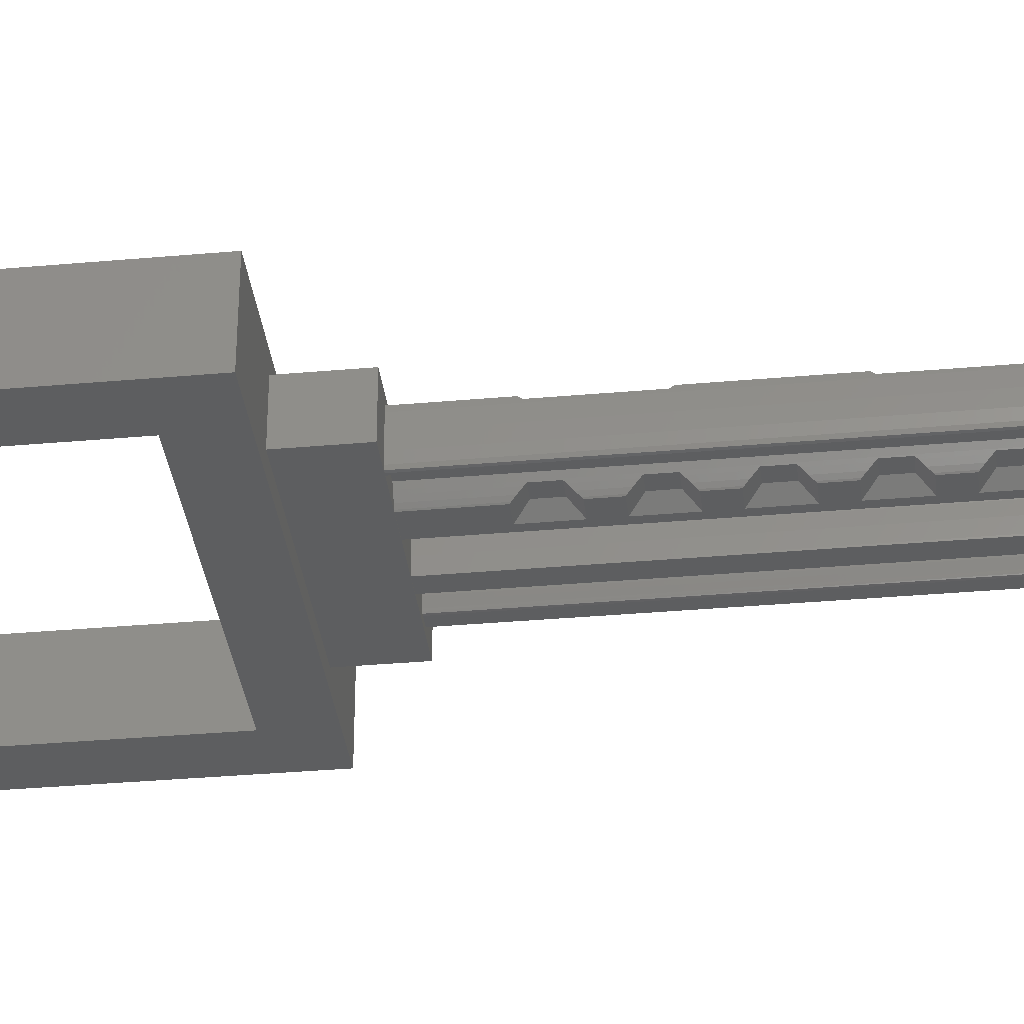
<metadata>
{"format":"stl","ext":"stl","renderer":"f3d","projection":"perspective","resolution":1024,"background":"white","views":[{"elev":-34.7,"azim":96.8,"up":"+Z"}]}
</metadata>
<code>
# stl→obj: 455 verts, 912 faces
v 8.433 29 1.889
v 8.037 29 2.192
v 8.306 29 2.188
v 8.378 29 2.164
v 7.631 29 2.067
v 7.718 29 2.177
v 7.436 29 1.568
v 8.452 29 1.226
v 7.383 29 1.388
v 7.929 29 0.6664
v 6.852 29 0.6865
v 6.901 29 1.309
v 7.339 29 1.288
v 6.316 29 2.106
v 5.772 29 2.453
v 6.072 29 2.449
v 6.263 29 2.345
v 6.208 29 2.441
v 5.301 29 1.806
v 5.417 29 2.448
v 5.306 29 2.32
v 5.322 29 2.426
v 6.346 29 1.923
v 6.365 29 1.802
v 6.395 29 1.461
v 5.29 29 1.165
v 6.422 29 1.319
v 7.775 29 0.6781
v 6.724 29 0.4875
v 6.52 29 1.299
v 6.644 29 0.3713
v 6.515 29 0.1923
v 8.436 29 0.5903
v 7.971 29 0.5795
v 8.021 29 0.3094
v 8.378 29 0.1714
v 8.052 29 0.1748
v 8.079 29 0.07609
v 8.213 29 0.003345
v 8.329 29 0.02341
v 8.103 29 0.003345
v 3.247 29 1.4
v 2.809 29 2.453
v 3.458 29 2.453
v 2.296 29 2.448
v 2.018 29 1.144
v 2.077 29 2.396
v 2.022 29 2.33
v 2.123 29 2.434
v 1.706 29 1.896
v 1.237 29 1.18
v 0.5554 29 1.795
v 1.622 29 1.795
v 1.644 29 1.82
v 3.317 29 1.415
v 3.433 29 1.41
v 3.534 29 1.391
v 3.598 29 1.364
v 4.583 29 1.349
v 3.681 29 1.294
v 3.832 29 1.151
v 4.474 29 0.5201
v 4.846 29 1.055
v 5.249 29 1.067
v 6.401 29 0.05017
v 6.358 29 0.00418
v 4.994 29 0.00418
v 5.032 29 1.041
v 4.907 29 0.09198
v 0.1205 29 2.392
v 0.2253 29 2.451
v 0.2934 29 2.448
v 0.3991 29 2.38
v 0.3484 29 2.437
v 0.1554 29 2.438
v 0.06462 29 2.131
v 0.4602 29 2.094
v 0.4934 29 1.947
v 0.01834 29 1.596
v 0.5257 29 1.852
v 1.889 29 1.16
v 3.215 29 1.32
v 3.203 29 1.197
v 1.591 29 1.177
v 1.087 29 1.039
v 1.137 29 1.157
v 2.067 29 0.9758
v 3.191 29 0.6623
v 2.111 29 0.592
v 2.17 29 0.2358
v 3.151 29 0.06857
v 2.219 29 0.03846
v 2.233 29 0.00418
v 3.143 29 0.00418
v 0.001746 29 1.194
v 0.9946 29 0.7601
v 0.01921 29 0.8061
v 0.9317 29 0.6062
v 0.4244 29 0.2676
v 0.8505 29 0.4164
v 0.6872 29 0.2676
v 0.8269 29 0.352
v 0.04279 29 0.5117
v 0.8077 29 0.3077
v 0.7876 29 0.2793
v 0.06374 29 0.3462
v 0.08295 29 0.2726
v 7.971 0 0.5795
v 7.775 0 0.6781
v 7.929 0 0.6664
v 8.021 0 0.3094
v 6.724 0 0.4875
v 6.852 0 0.6865
v 8.052 0 0.1748
v 6.644 0 0.3713
v 8.079 0 0.07609
v 6.515 0 0.1923
v 8.103 0 0.003345
v 6.401 0 0.05017
v 6.358 0 0.00418
v 3.143 0 0.00418
v 4.994 0 0.00418
v 2.233 0 0.00418
v 9.725 0 -0.025
v 3.215 0 1.32
v 3.317 0 1.415
v 3.433 0 1.41
v 3.203 0 1.197
v 3.534 0 1.391
v 3.598 0 1.364
v 3.247 0 1.4
v 3.681 0 1.294
v 3.832 0 1.151
v 3.191 0 0.6623
v 4.474 0 0.5201
v 4.907 0 0.09198
v 3.151 0 0.06857
v 2.067 0 0.9758
v 1.591 0 1.177
v 1.889 0 1.16
v 1.087 0 1.039
v 0.9946 0 0.7601
v 2.018 0 1.144
v 2.111 0 0.592
v 1.237 0 1.18
v 1.137 0 1.157
v 0.9317 0 0.6062
v 2.17 0 0.2358
v 0.8505 0 0.4164
v 0.8269 0 0.352
v 0.8077 0 0.3077
v 0.7876 0 0.2793
v 2.219 0 0.03846
v 2.296 0 2.448
v 0.2253 0 2.451
v 2.809 0 2.453
v 0.2934 0 2.448
v 2.123 0 2.434
v 0.3484 0 2.437
v 2.077 0 2.396
v 0.3991 0 2.38
v 2.022 0 2.33
v 1.706 0 1.896
v 0.4602 0 2.094
v 1.644 0 1.82
v 1.622 0 1.795
v 0.4934 0 1.947
v 0.5554 0 1.795
v 0.5257 0 1.852
v 9.725 0 2.475
v 3.458 0 2.453
v -1.275 0 2.475
v 5.772 0 2.453
v 6.072 0 2.449
v 6.208 0 2.441
v 8.037 0 2.192
v 7.718 0 2.177
v 8.306 0 2.188
v 8.378 0 2.164
v 8.433 0 1.889
v 8.452 0 1.226
v 8.436 0 0.5903
v 8.378 0 0.1714
v 8.213 0 0.003345
v 8.329 0 0.02341
v 0.1554 0 2.438
v 0.1205 0 2.392
v 0.06462 0 2.131
v 0.01834 0 1.596
v 0.001746 0 1.194
v -1.275 0 -0.025
v 0.01921 0 0.8061
v 0.04279 0 0.5117
v 0.06374 0 0.3462
v 0.08295 0 0.2726
v 0.6872 0 0.2676
v 0.4244 0 0.2676
v 5.417 0 2.448
v 5.322 0 2.426
v 5.306 0 2.32
v 4.583 0 1.349
v 5.301 0 1.806
v 5.29 0 1.165
v 5.032 0 1.041
v 5.249 0 1.067
v 4.846 0 1.055
v 6.263 0 2.345
v 7.631 0 2.067
v 6.316 0 2.106
v 6.346 0 1.923
v 7.436 0 1.568
v 6.365 0 1.802
v 6.901 0 1.309
v 7.383 0 1.388
v 6.395 0 1.461
v 6.52 0 1.299
v 7.339 0 1.288
v 6.422 0 1.319
v 8.378 17.55 2.164
v 8.403 17.4 2.039
v 8.403 13.4 2.039
v 8.378 7.95 2.164
v 8.378 13.25 2.164
v 8.403 7.803 2.039
v 8.403 3.797 2.039
v 8.378 3.65 2.164
v 8.306 17.58 2.188
v 8.306 3.622 2.188
v 8.306 13.22 2.188
v 8.306 7.978 2.188
v 8.037 17.58 2.192
v 8.037 3.617 2.192
v 8.037 13.22 2.192
v 8.037 7.983 2.192
v 7.718 17.56 2.177
v 7.718 3.636 2.177
v 7.997 10.6 2.19
v 7.718 13.24 2.177
v 7.718 10.58 2.177
v 7.997 7.981 2.19
v 7.631 17.44 2.067
v 7.631 3.763 2.067
v 7.631 13.36 2.067
v 7.631 10.45 2.067
v 7.436 16.85 1.568
v 7.436 4.346 1.568
v 7.519 10.12 1.781
v 7.436 13.95 1.568
v 7.436 7.254 1.568
v 7.519 7.881 1.781
v 7.582 7.692 1.943
v 7.383 16.64 1.388
v 7.383 4.556 1.388
v 7.383 14.16 1.388
v 7.383 7.044 1.388
v 7.339 16.53 1.288
v 7.339 4.673 1.288
v 7.339 14.27 1.288
v 7.339 6.927 1.288
v 6.901 16.55 1.309
v 6.901 4.648 1.309
v 6.965 9.565 1.306
v 6.901 14.25 1.309
v 6.901 9.568 1.309
v 6.965 8.435 1.306
v 6.901 6.952 1.309
v 6.901 8.432 1.309
v 6.52 16.54 1.299
v 6.52 4.659 1.299
v 6.52 8.442 1.299
v 6.52 6.941 1.299
v 6.52 14.26 1.299
v 6.52 9.558 1.299
v 6.422 16.56 1.319
v 6.422 4.637 1.319
v 6.422 8.42 1.319
v 6.422 6.963 1.319
v 6.422 14.24 1.319
v 6.422 9.58 1.319
v 6.395 16.73 1.461
v 6.395 4.471 1.461
v 6.395 7.129 1.461
v 6.395 8.254 1.461
v 6.395 9.746 1.461
v 6.395 14.07 1.461
v 6.365 17.13 1.802
v 6.365 4.073 1.802
v 6.365 7.527 1.802
v 6.365 7.856 1.802
v 6.369 12.7 1.75
v 6.365 13.67 1.802
v 6.365 12.76 1.802
v 6.369 11.7 1.75
v 6.365 10.14 1.802
v 6.365 11.64 1.802
v 6.346 17.27 1.923
v 6.346 3.931 1.923
v 6.346 7.669 1.923
v 6.346 7.715 1.923
v 6.346 10.29 1.923
v 6.346 11.5 1.923
v 6.346 12.9 1.923
v 6.346 13.53 1.923
v 6.316 17.48 2.106
v 6.316 3.718 2.106
v 6.343 7.692 1.943
v 6.316 10.5 2.106
v 6.316 11.28 2.106
v 6.316 13.12 2.106
v 6.316 13.32 2.106
v 6.263 17.76 2.345
v 6.263 3.44 2.345
v 6.263 10.78 2.345
v 6.263 11.01 2.345
v 6.297 13.22 2.193
v 6.208 17.87 2.441
v 6.208 3.327 2.441
v 6.208 10.89 2.441
v 6.072 17.88 2.449
v 6.072 3.318 2.449
v 6.174 10.89 2.443
v 5.772 17.89 2.453
v 5.772 3.314 2.453
v 5.417 17.88 2.448
v 5.417 3.319 2.448
v 5.322 17.86 2.426
v 5.322 3.345 2.426
v 5.394 10.89 2.443
v 5.322 10.91 2.426
v 5.322 10.87 2.426
v 5.306 17.73 2.32
v 5.306 3.469 2.32
v 5.306 11.04 2.32
v 5.306 10.75 2.32
v 5.301 17.13 1.806
v 5.301 4.068 1.806
v 5.303 7.692 1.943
v 5.301 7.851 1.806
v 5.301 7.532 1.806
v 5.301 13.67 1.806
v 5.306 11.11 2.259
v 5.306 13.14 2.259
v 5.301 10.15 1.806
v 5.292 16.51 1.271
v 5.292 14.29 1.271
v 5.3 10.1 1.764
v 5.292 6.908 1.271
v 5.3 7.9 1.764
v 5.292 4.692 1.271
v 5.38 3.18 0.00418
v 6.358 3.18 0.00418
v 5.38 5.22 0.00418
v 5.38 6.38 0.00418
v 5.38 8.42 0.00418
v 5.38 9.58 0.00418
v 5.38 11.62 0.00418
v 5.38 12.78 0.00418
v 5.38 14.82 0.00418
v 5.38 15.98 0.00418
v 6.358 6.38 0.00418
v 6.358 5.22 0.00418
v 6.358 9.58 0.00418
v 6.358 8.42 0.00418
v 6.358 12.78 0.00418
v 6.358 11.62 0.00418
v 6.358 15.98 0.00418
v 6.358 14.82 0.00418
v 5.38 18.02 0.00418
v 6.358 18.02 0.00418
v 6.401 17.97 0.05017
v 6.401 3.234 0.05017
v 6.401 6.434 0.05017
v 6.401 5.166 0.05017
v 6.401 9.634 0.05017
v 6.401 8.366 0.05017
v 6.401 12.83 0.05017
v 6.401 11.57 0.05017
v 6.401 16.03 0.05017
v 6.401 14.77 0.05017
v 6.515 17.8 0.1923
v 6.515 3.399 0.1923
v 6.515 6.599 0.1923
v 6.515 5.001 0.1923
v 6.515 9.799 0.1923
v 6.515 8.201 0.1923
v 6.515 13 0.1923
v 6.515 11.4 0.1923
v 6.515 16.2 0.1923
v 6.515 14.6 0.1923
v 6.644 17.59 0.3713
v 6.644 3.608 0.3713
v 6.644 6.808 0.3713
v 6.644 4.792 0.3713
v 6.644 10.01 0.3713
v 6.644 7.992 0.3713
v 6.644 13.21 0.3713
v 6.644 11.19 0.3713
v 6.644 16.41 0.3713
v 6.644 14.39 0.3713
v 6.698 17.5 0.45
v 6.698 16.5 0.45
v 6.698 14.3 0.45
v 6.698 13.3 0.45
v 6.698 11.1 0.45
v 6.698 10.1 0.45
v 6.698 7.9 0.45
v 6.698 6.9 0.45
v 6.698 4.7 0.45
v 6.698 3.7 0.45
v 5.9 6.3 0.75
v 6.9 5.3 0.75
v 6.9 6.3 0.75
v 5.9 5.3 0.75
v 7.708 7.692 1.943
v 5.9 9.5 1.25
v 6.9 8.5 1.25
v 6.9 9.5 1.25
v 5.9 8.5 1.25
v 5.9 12.7 1.75
v 5.9 11.7 1.75
v 5.383 13.22 2.193
v 5.9 15.9 0.75
v 6.9 14.9 0.75
v 6.9 15.9 0.75
v 5.9 14.9 0.75
v 5.9 3.7 0.45
v 5.9 4.7 0.45
v 5.9 6.9 0.45
v 5.9 7.9 0.45
v 5.9 10.1 0.45
v 5.9 11.1 0.45
v 5.9 13.3 0.45
v 5.9 14.3 0.45
v 5.9 16.5 0.45
v 5.9 17.5 0.45
v -5.775 -23 -0.775
v -5.775 -3 3.225
v -5.775 -3 -0.775
v -5.775 -23 3.225
v 14.22 -3 3.225
v 11.72 -5.5 3.225
v 14.22 -23 3.225
v -3.275 -5.5 3.225
v -3.275 -20.5 3.225
v 11.72 -20.5 3.225
v 14.22 -3 -0.775
v 14.22 -23 -0.775
v 9.725 -3 2.475
v 9.725 -3 -0.025
v -1.275 -3 -0.025
v -1.275 -3 2.475
v 11.72 -20.5 -0.775
v -3.275 -20.5 -0.775
v -3.275 -5.5 -0.775
v 11.72 -5.5 -0.775
f 1 2 3
f 1 3 4
f 5 2 1
f 2 5 6
f 1 7 5
f 8 7 1
f 7 8 9
f 10 9 8
f 11 12 13
f 14 15 16
f 17 16 18
f 14 16 17
f 15 14 19
f 20 21 22
f 21 15 19
f 19 14 23
f 15 21 20
f 24 19 23
f 25 19 24
f 26 25 27
f 9 28 13
f 25 26 19
f 29 27 30
f 11 13 28
f 29 30 11
f 27 29 31
f 32 27 31
f 12 11 30
f 9 10 28
f 33 10 8
f 33 34 10
f 33 35 34
f 36 35 33
f 35 36 37
f 36 38 37
f 39 36 40
f 36 39 38
f 38 39 41
f 42 43 44
f 43 42 45
f 46 45 42
f 47 45 48
f 45 47 49
f 45 46 48
f 48 46 50
f 51 52 53
f 50 46 54
f 42 44 55
f 44 56 55
f 44 57 56
f 44 58 57
f 59 58 44
f 59 60 58
f 59 61 60
f 62 59 63
f 27 64 26
f 27 32 64
f 59 62 61
f 65 64 32
f 66 64 65
f 67 64 66
f 68 62 63
f 69 64 67
f 64 69 68
f 62 68 69
f 70 71 72
f 73 72 74
f 71 70 75
f 72 73 70
f 73 76 70
f 77 76 73
f 78 76 77
f 79 78 80
f 79 80 52
f 78 79 76
f 81 54 46
f 46 42 82
f 46 82 83
f 53 81 84
f 85 52 86
f 52 51 86
f 51 53 84
f 54 81 53
f 83 87 46
f 88 87 83
f 88 89 87
f 88 90 89
f 91 90 88
f 91 92 90
f 93 91 94
f 91 93 92
f 52 95 79
f 52 85 95
f 96 95 85
f 95 96 97
f 98 97 96
f 99 97 98
f 99 98 100
f 101 100 102
f 97 99 103
f 101 102 104
f 101 104 105
f 103 99 106
f 100 101 99
f 106 99 107
f 108 109 110
f 111 109 108
f 112 109 111
f 109 112 113
f 114 112 111
f 112 114 115
f 116 115 114
f 115 116 117
f 118 117 116
f 117 118 119
f 120 121 122
f 120 123 121
f 124 120 118
f 119 118 120
f 125 126 127
f 128 127 129
f 128 129 130
f 126 125 131
f 128 130 132
f 127 128 125
f 133 128 132
f 133 134 128
f 135 134 133
f 121 135 136
f 135 137 134
f 121 136 122
f 135 121 137
f 138 139 140
f 141 139 142
f 138 140 143
f 139 138 144
f 145 141 146
f 139 141 145
f 139 144 142
f 142 144 147
f 148 147 144
f 147 148 149
f 149 148 150
f 150 148 151
f 123 152 153
f 151 153 152
f 153 151 148
f 154 155 156
f 154 157 155
f 158 157 154
f 157 158 159
f 160 159 158
f 160 161 159
f 162 161 160
f 163 161 162
f 161 163 164
f 165 164 163
f 166 164 165
f 164 166 167
f 168 167 166
f 167 168 169
f 170 171 172
f 170 173 171
f 170 174 173
f 170 175 174
f 176 175 170
f 177 175 176
f 170 178 176
f 170 179 178
f 170 180 179
f 170 181 180
f 124 181 170
f 181 124 182
f 182 124 183
f 184 124 118
f 185 124 184
f 183 124 185
f 156 172 171
f 155 172 156
f 186 172 155
f 187 172 186
f 188 172 187
f 189 172 188
f 190 172 189
f 191 190 192
f 191 192 193
f 191 193 194
f 191 194 195
f 152 123 196
f 196 123 197
f 191 197 123
f 120 124 123
f 190 191 172
f 197 191 195
f 191 123 124
f 198 171 173
f 199 171 198
f 200 171 199
f 201 200 202
f 200 201 171
f 203 201 202
f 204 203 205
f 203 204 201
f 201 204 206
f 175 177 207
f 208 207 177
f 207 208 209
f 208 210 209
f 211 210 208
f 210 211 212
f 213 212 211
f 213 211 214
f 212 213 215
f 216 215 213
f 213 214 217
f 215 216 218
f 183 40 36
f 40 183 185
f 182 36 33
f 36 182 183
f 181 33 8
f 33 181 182
f 180 8 1
f 8 180 181
f 219 1 4
f 220 1 219
f 221 1 220
f 222 221 223
f 224 221 222
f 224 1 221
f 180 224 225
f 180 226 179
f 224 180 1
f 226 180 225
f 227 4 3
f 4 227 219
f 228 179 226
f 179 228 178
f 229 222 223
f 222 229 230
f 231 3 2
f 3 231 227
f 232 178 228
f 178 232 176
f 233 230 229
f 230 233 234
f 6 231 2
f 231 6 235
f 177 232 236
f 232 177 176
f 233 237 234
f 238 237 233
f 237 238 239
f 234 237 240
f 5 235 6
f 235 5 241
f 208 236 242
f 236 208 177
f 243 239 238
f 239 243 244
f 7 241 5
f 241 7 245
f 211 242 246
f 242 211 208
f 247 243 248
f 243 247 244
f 249 247 248
f 250 249 251
f 247 249 250
f 9 245 7
f 245 9 252
f 214 246 253
f 246 214 211
f 254 249 248
f 249 254 255
f 13 252 9
f 252 13 256
f 217 253 257
f 253 217 214
f 258 255 254
f 255 258 259
f 260 13 12
f 13 260 256
f 261 217 257
f 217 261 213
f 258 262 259
f 263 262 258
f 262 263 264
f 265 259 262
f 266 265 267
f 265 266 259
f 30 260 12
f 260 30 268
f 216 261 269
f 261 216 213
f 270 266 267
f 266 270 271
f 272 264 263
f 264 272 273
f 274 30 27
f 30 274 268
f 275 216 269
f 216 275 218
f 276 271 270
f 271 276 277
f 278 273 272
f 273 278 279
f 280 27 25
f 27 280 274
f 218 281 215
f 281 218 275
f 282 276 283
f 276 282 277
f 284 278 285
f 278 284 279
f 286 25 24
f 25 286 280
f 215 287 212
f 287 215 281
f 288 283 289
f 283 288 282
f 290 291 292
f 291 290 285
f 293 285 290
f 294 293 295
f 284 293 294
f 293 284 285
f 296 24 23
f 24 296 286
f 212 297 210
f 297 212 287
f 298 289 299
f 289 298 288
f 300 295 301
f 295 300 294
f 302 291 303
f 291 302 292
f 304 23 14
f 23 304 296
f 210 305 209
f 305 210 297
f 298 299 306
f 307 301 308
f 301 307 300
f 309 303 310
f 303 309 302
f 311 14 17
f 14 311 304
f 209 312 207
f 312 209 305
f 313 308 314
f 308 313 307
f 309 310 315
f 316 17 18
f 17 316 311
f 207 317 175
f 317 207 312
f 318 314 318
f 314 318 313
f 319 18 16
f 18 319 316
f 320 175 317
f 175 320 174
f 318 318 321
f 322 16 15
f 16 322 319
f 323 174 320
f 174 323 173
f 20 322 15
f 322 20 324
f 198 323 325
f 323 198 173
f 22 324 20
f 324 22 326
f 199 325 327
f 325 199 198
f 328 329 330
f 21 326 22
f 326 21 331
f 200 327 332
f 327 200 199
f 333 330 329
f 330 333 334
f 19 331 21
f 331 19 335
f 202 332 336
f 332 202 200
f 337 338 339
f 340 341 342
f 341 334 333
f 343 341 340
f 341 343 334
f 26 335 19
f 26 344 335
f 26 345 344
f 346 340 345
f 340 346 343
f 347 346 345
f 348 339 338
f 348 347 339
f 346 347 348
f 26 347 345
f 203 347 26
f 347 203 349
f 203 336 349
f 336 203 202
f 205 26 64
f 26 205 203
f 68 205 64
f 205 68 204
f 63 204 68
f 204 63 206
f 201 63 59
f 63 201 206
f 44 201 59
f 201 44 171
f 43 171 44
f 171 43 156
f 45 156 43
f 156 45 154
f 49 154 45
f 154 49 158
f 47 158 49
f 158 47 160
f 162 47 48
f 47 162 160
f 163 48 50
f 48 163 162
f 165 50 54
f 50 165 163
f 166 54 53
f 54 166 165
f 52 166 53
f 166 52 168
f 169 52 80
f 52 169 168
f 167 80 78
f 80 167 169
f 164 78 77
f 78 164 167
f 161 77 73
f 77 161 164
f 159 73 74
f 73 159 161
f 72 159 74
f 159 72 157
f 71 157 72
f 157 71 155
f 75 155 71
f 155 75 186
f 187 75 70
f 75 187 186
f 188 70 76
f 70 188 187
f 189 76 79
f 76 189 188
f 190 79 95
f 79 190 189
f 192 95 97
f 95 192 190
f 193 97 103
f 97 193 192
f 194 103 106
f 103 194 193
f 195 106 107
f 106 195 194
f 195 99 197
f 99 195 107
f 197 101 196
f 101 197 99
f 196 105 152
f 105 196 101
f 151 105 104
f 105 151 152
f 150 104 102
f 104 150 151
f 149 102 100
f 102 149 150
f 147 100 98
f 100 147 149
f 142 98 96
f 98 142 147
f 141 96 85
f 96 141 142
f 146 85 86
f 85 146 141
f 146 51 145
f 51 146 86
f 145 84 139
f 84 145 51
f 139 81 140
f 81 139 84
f 140 46 143
f 46 140 81
f 138 46 87
f 46 138 143
f 144 87 89
f 87 144 138
f 148 89 90
f 89 148 144
f 153 90 92
f 90 153 148
f 123 92 93
f 92 123 153
f 123 94 121
f 94 123 93
f 137 94 91
f 94 137 121
f 134 91 88
f 91 134 137
f 128 88 83
f 88 128 134
f 125 83 82
f 83 125 128
f 131 82 42
f 82 131 125
f 131 55 126
f 55 131 42
f 126 56 127
f 56 126 55
f 127 57 129
f 57 127 56
f 129 58 130
f 58 129 57
f 130 60 132
f 60 130 58
f 132 61 133
f 61 132 60
f 133 62 135
f 62 133 61
f 135 69 136
f 69 135 62
f 122 69 67
f 69 122 136
f 120 350 351
f 122 352 350
f 352 122 353
f 353 122 354
f 354 122 355
f 355 122 356
f 356 122 357
f 357 122 358
f 358 122 359
f 67 359 122
f 122 350 120
f 352 360 361
f 360 352 353
f 354 362 363
f 362 354 355
f 356 364 365
f 364 356 357
f 358 366 367
f 366 358 359
f 368 66 369
f 368 67 66
f 359 67 368
f 65 369 66
f 369 65 370
f 119 351 371
f 351 119 120
f 372 361 360
f 361 372 373
f 374 363 362
f 363 374 375
f 376 365 364
f 365 376 377
f 378 367 366
f 367 378 379
f 32 370 65
f 370 32 380
f 117 371 381
f 371 117 119
f 382 373 372
f 373 382 383
f 384 375 374
f 375 384 385
f 386 377 376
f 377 386 387
f 388 379 378
f 379 388 389
f 31 380 32
f 380 31 390
f 115 381 391
f 381 115 117
f 392 383 382
f 383 392 393
f 394 385 384
f 385 394 395
f 396 387 386
f 387 396 397
f 398 389 388
f 389 398 399
f 29 390 31
f 29 400 390
f 29 401 400
f 401 399 398
f 401 402 399
f 29 402 401
f 29 403 402
f 403 397 396
f 403 404 397
f 29 404 403
f 29 405 404
f 405 395 394
f 405 406 395
f 29 406 405
f 29 407 406
f 407 393 392
f 407 408 393
f 29 408 407
f 29 409 408
f 112 409 29
f 112 391 409
f 391 112 115
f 113 29 11
f 29 113 112
f 113 28 109
f 28 113 11
f 109 10 110
f 10 109 28
f 108 10 34
f 10 108 110
f 111 34 35
f 34 111 108
f 114 35 37
f 35 114 111
f 116 37 38
f 37 116 114
f 118 38 41
f 38 118 116
f 118 39 184
f 39 118 41
f 184 40 185
f 40 184 39
f 410 411 412
f 411 410 413
f 412 225 224
f 225 412 411
f 225 228 226
f 225 232 228
f 242 232 225
f 232 242 236
f 225 246 242
f 225 253 246
f 225 257 253
f 411 257 225
f 411 261 257
f 411 269 261
f 413 269 411
f 336 287 281
f 287 336 297
f 297 336 305
f 323 305 336
f 349 281 275
f 312 320 317
f 269 413 275
f 349 275 413
f 320 305 323
f 305 320 312
f 332 323 336
f 325 332 327
f 323 332 325
f 281 349 336
f 347 413 410
f 413 347 349
f 230 224 222
f 234 224 230
f 414 234 240
f 234 414 224
f 249 414 251
f 249 224 414
f 255 224 249
f 259 224 255
f 259 412 224
f 266 412 259
f 271 412 266
f 410 271 277
f 339 288 298
f 339 298 306
f 271 410 412
f 347 277 282
f 288 339 282
f 339 306 337
f 282 339 347
f 277 347 410
f 415 416 417
f 416 415 418
f 417 265 262
f 265 417 416
f 247 240 237
f 250 240 247
f 240 250 414
f 416 267 265
f 416 270 267
f 418 289 283
f 348 289 418
f 418 270 416
f 418 276 270
f 418 283 276
f 338 289 348
f 289 338 299
f 306 338 337
f 299 338 306
f 251 414 250
f 346 418 415
f 418 346 348
f 264 417 262
f 273 417 264
f 343 294 300
f 343 300 307
f 321 307 313
f 321 313 318
f 307 321 334
f 294 343 346
f 273 415 417
f 279 415 273
f 284 415 279
f 334 321 328
f 334 328 330
f 307 334 343
f 294 346 415
f 294 415 284
f 244 237 239
f 237 244 247
f 419 293 290
f 293 419 420
f 342 419 421
f 419 342 420
f 420 342 341
f 420 295 293
f 295 420 301
f 301 420 308
f 321 308 420
f 314 321 318
f 308 321 314
f 341 321 420
f 321 341 328
f 328 333 329
f 328 341 333
f 419 292 302
f 419 302 309
f 419 309 315
f 292 419 290
f 419 315 421
f 422 423 424
f 423 422 425
f 424 221 220
f 221 424 423
f 221 229 223
f 221 233 229
f 243 233 221
f 233 243 238
f 221 248 243
f 221 254 248
f 221 258 254
f 423 258 221
f 423 263 258
f 423 272 263
f 425 272 423
f 340 291 285
f 291 340 303
f 421 303 340
f 272 425 278
f 345 278 425
f 278 345 285
f 340 285 345
f 310 421 315
f 421 340 342
f 303 421 310
f 344 425 422
f 425 344 345
f 227 220 219
f 231 220 227
f 241 231 235
f 231 241 220
f 245 220 241
f 252 220 245
f 256 220 252
f 256 424 220
f 260 424 256
f 268 424 260
f 422 268 274
f 335 286 296
f 335 296 304
f 319 304 311
f 319 311 316
f 304 319 322
f 286 335 280
f 268 422 424
f 344 280 335
f 304 322 335
f 331 322 324
f 331 324 326
f 322 331 335
f 280 344 274
f 274 344 422
f 426 408 409
f 408 426 427
f 427 393 408
f 393 427 383
f 383 427 373
f 373 427 361
f 361 427 352
f 350 427 426
f 427 350 352
f 426 391 381
f 426 381 371
f 426 371 351
f 391 426 409
f 426 351 350
f 428 406 407
f 406 428 429
f 429 395 406
f 395 429 385
f 385 429 375
f 375 429 363
f 363 429 354
f 353 429 428
f 429 353 354
f 428 392 382
f 428 382 372
f 428 372 360
f 392 428 407
f 428 360 353
f 430 404 405
f 404 430 431
f 431 397 404
f 397 431 387
f 387 431 377
f 377 431 365
f 365 431 356
f 355 431 430
f 431 355 356
f 430 394 384
f 430 384 374
f 430 374 362
f 394 430 405
f 430 362 355
f 432 402 403
f 402 432 433
f 357 433 432
f 433 357 358
f 432 396 386
f 432 386 376
f 432 376 364
f 396 432 403
f 432 364 357
f 433 399 402
f 399 433 389
f 389 433 379
f 379 433 367
f 367 433 358
f 434 400 401
f 400 434 435
f 435 390 400
f 390 435 380
f 380 435 370
f 370 435 369
f 369 435 368
f 359 435 434
f 435 359 368
f 434 398 388
f 434 388 378
f 434 378 366
f 398 434 401
f 434 366 359
f 436 437 438
f 437 436 439
f 440 441 442
f 440 443 441
f 443 437 444
f 437 443 440
f 445 442 441
f 444 442 445
f 444 439 442
f 439 444 437
f 442 446 440
f 446 442 447
f 440 448 437
f 440 449 448
f 449 446 450
f 446 449 440
f 451 437 448
f 450 437 451
f 450 438 437
f 438 450 446
f 447 452 446
f 447 453 452
f 453 436 454
f 436 453 447
f 455 446 452
f 454 446 455
f 454 438 446
f 438 454 436
f 436 442 439
f 442 436 447
f 444 454 443
f 454 444 453
f 452 441 455
f 441 452 445
f 454 441 443
f 441 454 455
f 452 444 445
f 444 452 453
f 450 172 191
f 172 450 451
f 172 448 170
f 448 172 451
f 448 124 170
f 124 448 449
f 450 124 449
f 124 450 191

</code>
